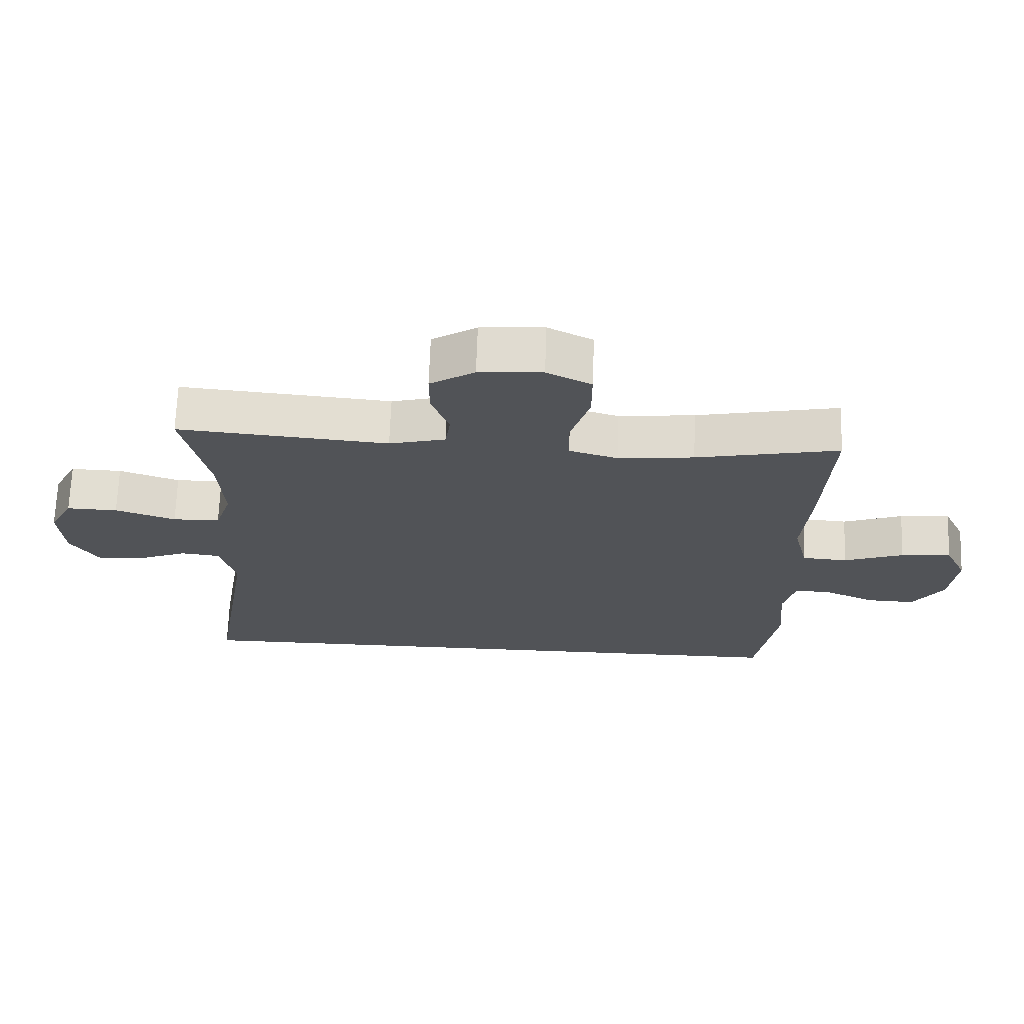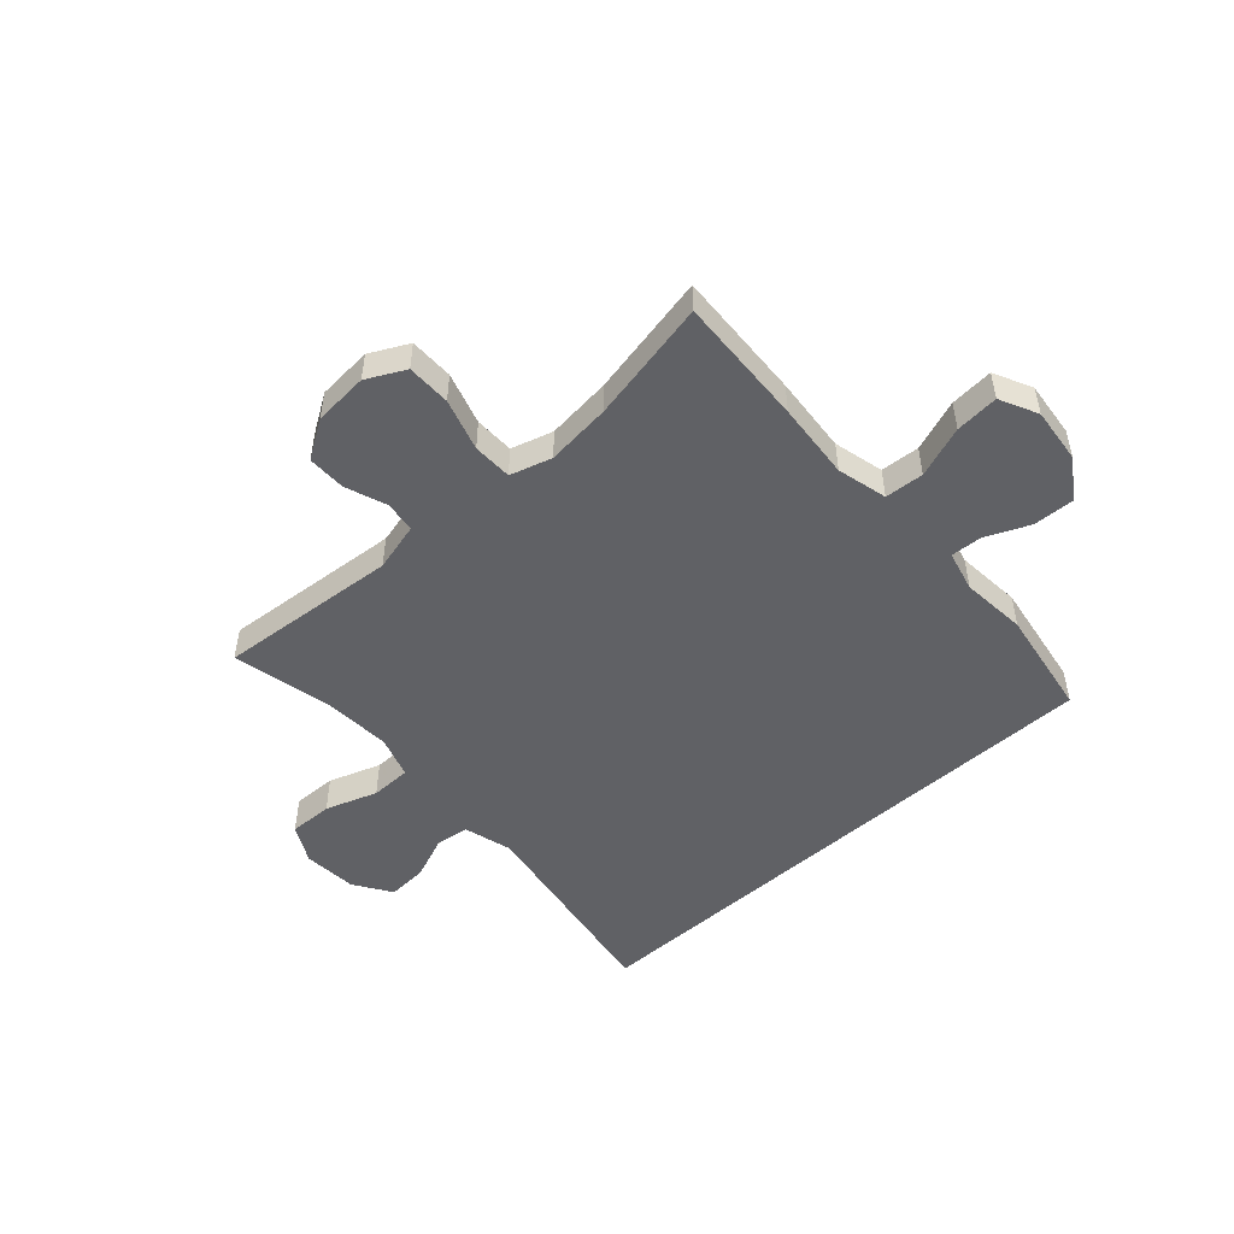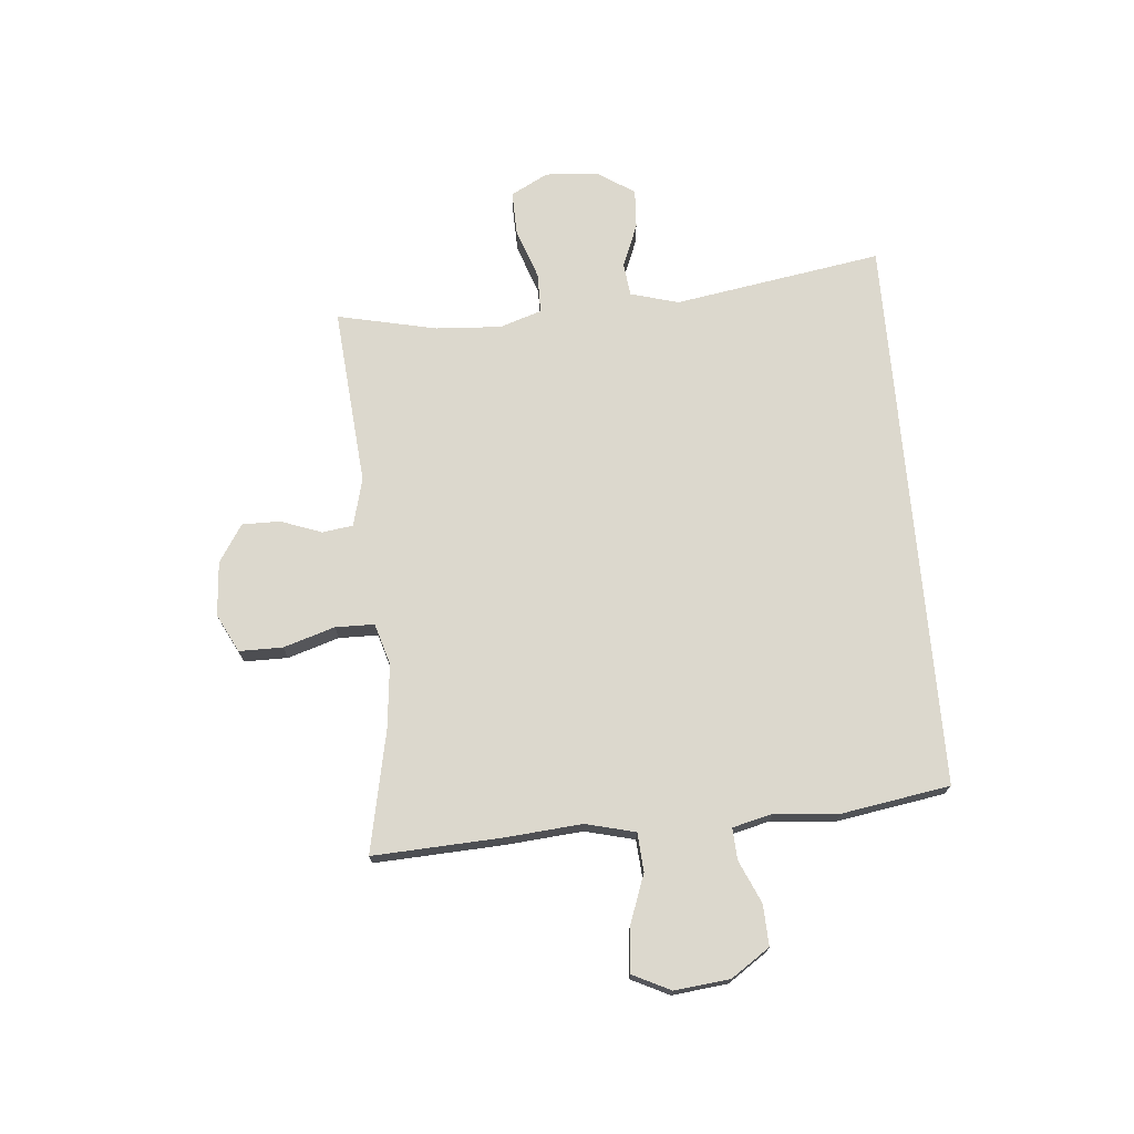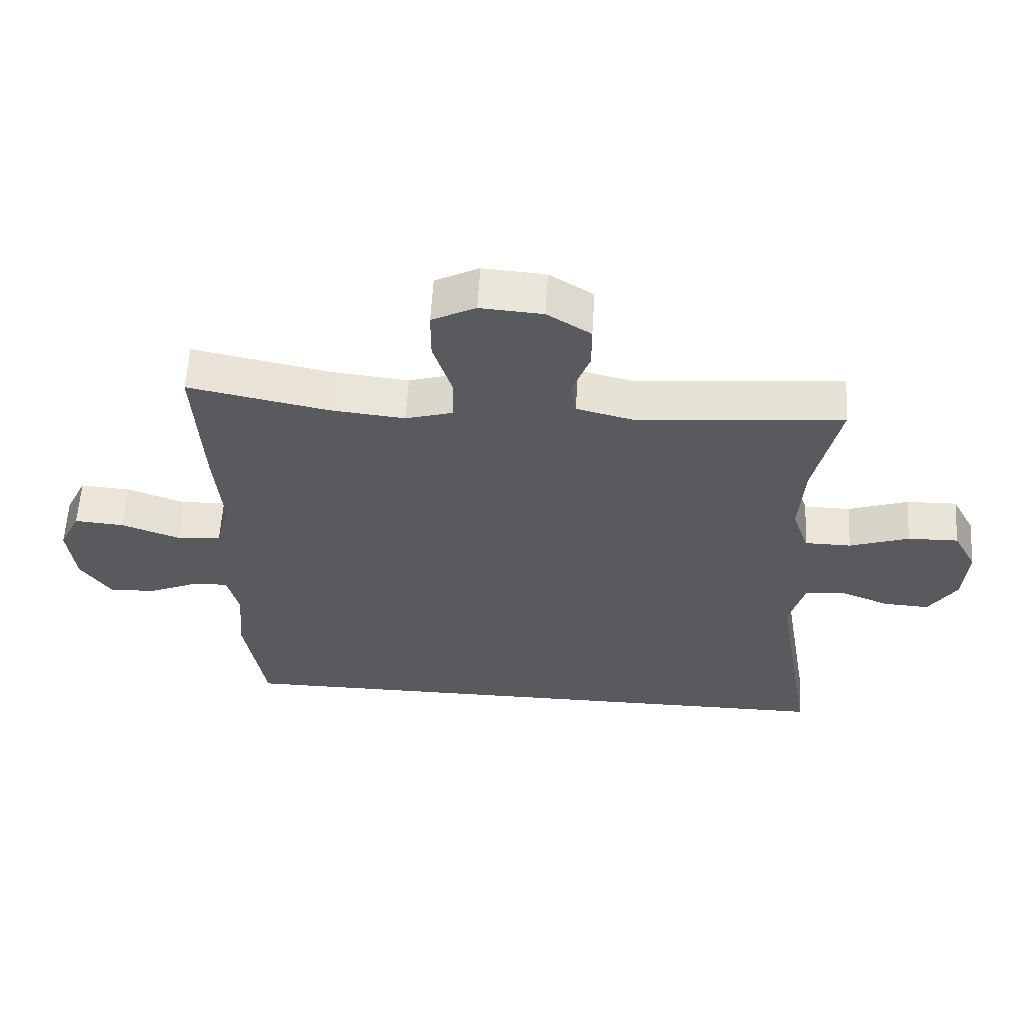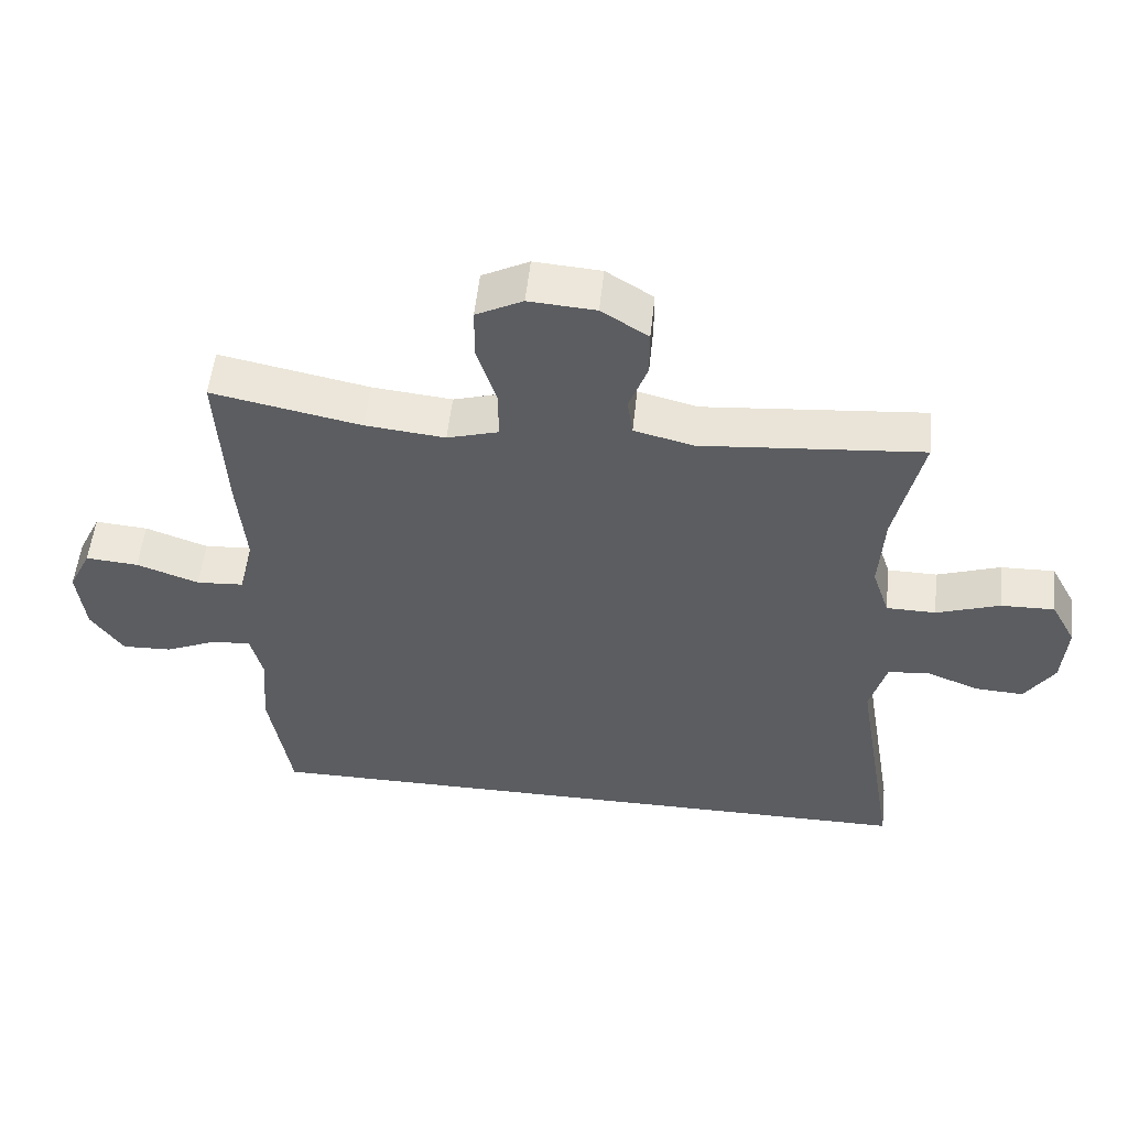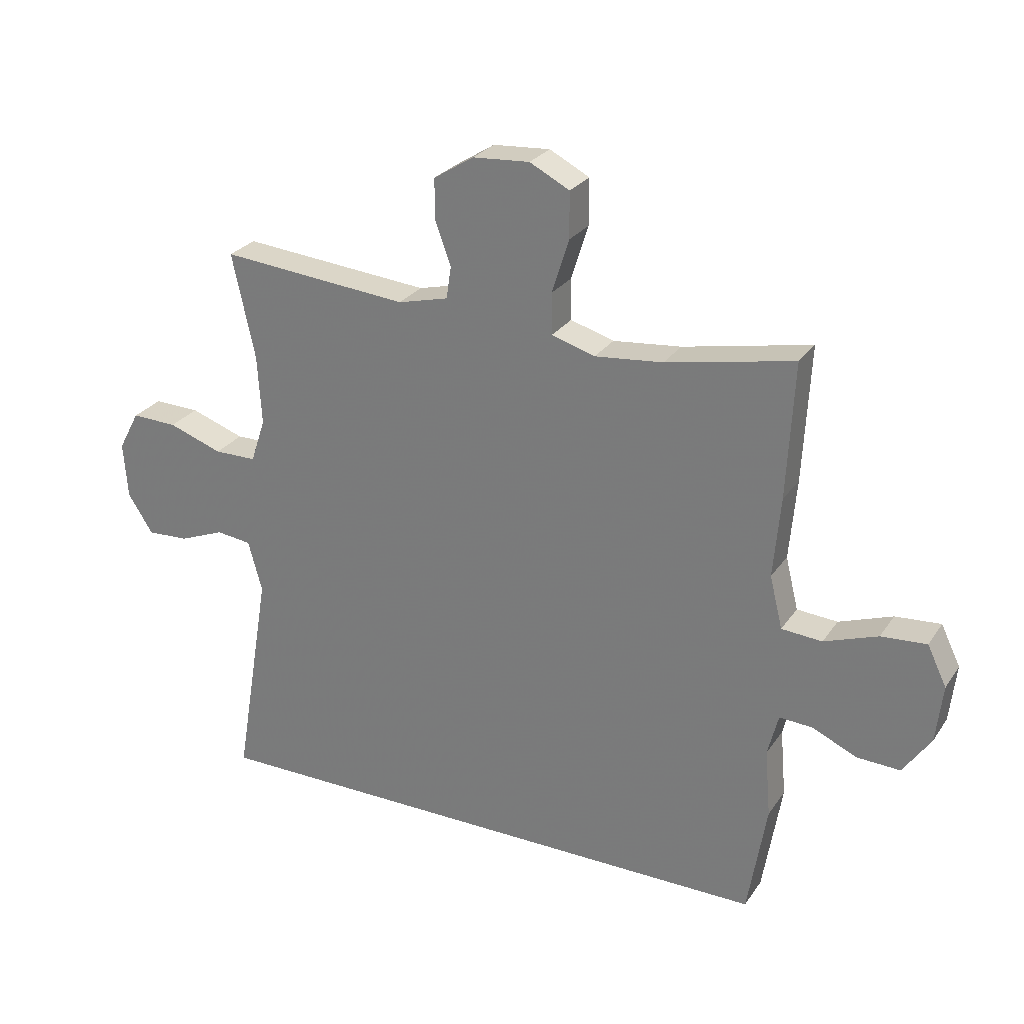
<metadata>
{"format":"obj","ext":"obj","renderer":"f3d","projection":"perspective","resolution":1024,"background":"white","views":[{"elev":68.3,"azim":2.0,"up":"+Z"},{"elev":-49.9,"azim":42.2,"up":"+Y"},{"elev":72.4,"azim":85.1,"up":"+Y"},{"elev":59.3,"azim":-176.6,"up":"+Z"},{"elev":53.9,"azim":-173.9,"up":"+Z"},{"elev":26.8,"azim":26.9,"up":"+Z"}]}
</metadata>
<code>
v -0.5 0.07 0.5
v -0.179 0.07 0.472
v -0.093 0.07 0.494
v -0.085 0.07 0.549
v -0.112 0.07 0.623
v -0.112 0.07 0.691
v -0.044 0.07 0.734
v 0.053 0.07 0.741
v 0.121 0.07 0.706
v 0.121 0.07 0.628
v 0.092 0.07 0.536
v 0.093 0.07 0.466
v 0.167 0.07 0.444
v 0.283 0.07 0.456
v 0.5 0.07 0.5
v 0.488 0.07 0.269
v 0.476 0.07 0.132
v 0.498 0.07 0.043
v 0.567 0.07 0.038
v 0.658 0.07 0.071
v 0.735 0.07 0.077
v 0.768 0.07 0.009
v 0.757 0.07 -0.09
v 0.71 0.07 -0.159
v 0.637 0.07 -0.156
v 0.56 0.07 -0.122
v 0.504 0.07 -0.119
v 0.486 0.07 -0.191
v 0.496 0.07 -0.307
v 0.464 0.07 -0.5
v -0.537 0.07 -0.5
v -0.475 0.07 -0.127
v -0.499 0.07 -0.04
v -0.559 0.07 -0.033
v -0.636 0.07 -0.064
v -0.707 0.07 -0.068
v -0.75 0.07 -0.002
v -0.757 0.07 0.094
v -0.721 0.07 0.161
v -0.643 0.07 0.159
v -0.551 0.07 0.127
v -0.479 0.07 0.128
v -0.454 0.07 0.203
v -0.461 0.07 0.321
v -0.5 0 0.5
v -0.179 0 0.472
v -0.093 0 0.494
v -0.085 0 0.549
v -0.112 0 0.623
v -0.112 0 0.691
v -0.044 0 0.734
v 0.053 0 0.741
v 0.121 0 0.706
v 0.121 0 0.628
v 0.092 0 0.536
v 0.093 0 0.466
v 0.167 0 0.444
v 0.283 0 0.456
v 0.5 0 0.5
v 0.488 0 0.269
v 0.476 0 0.132
v 0.498 0 0.043
v 0.567 0 0.038
v 0.658 0 0.071
v 0.735 0 0.077
v 0.768 0 0.009
v 0.757 0 -0.09
v 0.71 0 -0.159
v 0.637 0 -0.156
v 0.56 0 -0.122
v 0.504 0 -0.119
v 0.486 0 -0.191
v 0.496 0 -0.307
v 0.464 0 -0.5
v -0.537 0 -0.5
v -0.475 0 -0.127
v -0.499 0 -0.04
v -0.559 0 -0.033
v -0.636 0 -0.064
v -0.707 0 -0.068
v -0.75 0 -0.002
v -0.757 0 0.094
v -0.721 0 0.161
v -0.643 0 0.159
v -0.551 0 0.127
v -0.479 0 0.128
v -0.454 0 0.203
v -0.461 0 0.321
f 38 39 40 41
f 38 41 42
f 37 38 42
f 34 35 36 37
f 33 34 37 42
f 32 33 42 43
f 28 29 30 31
f 27 28 31 32
f 23 24 25 26
f 23 26 27
f 19 20 21 22
f 18 19 22 23
f 14 15 16 17
f 13 14 17 18
f 12 13 18
f 8 9 10 11
f 8 11 12
f 7 8 12
f 4 5 6 7
f 3 4 7 12
f 2 3 12 18
f 44 1 2 18
f 23 27 32 43
f 18 23 43 44
f 85 84 83 82
f 86 85 82
f 86 82 81
f 81 80 79 78
f 86 81 78 77
f 87 86 77 76
f 75 74 73 72
f 76 75 72 71
f 70 69 68 67
f 71 70 67
f 66 65 64 63
f 67 66 63 62
f 61 60 59 58
f 62 61 58 57
f 62 57 56
f 55 54 53 52
f 56 55 52
f 56 52 51
f 51 50 49 48
f 56 51 48 47
f 62 56 47 46
f 62 46 45 88
f 87 76 71 67
f 88 87 67 62
f 1 45 46 2
f 2 46 47 3
f 3 47 48 4
f 4 48 49 5
f 5 49 50 6
f 6 50 51 7
f 7 51 52 8
f 8 52 53 9
f 9 53 54 10
f 10 54 55 11
f 11 55 56 12
f 12 56 57 13
f 13 57 58 14
f 14 58 59 15
f 15 59 60 16
f 16 60 61 17
f 17 61 62 18
f 18 62 63 19
f 19 63 64 20
f 20 64 65 21
f 21 65 66 22
f 22 66 67 23
f 23 67 68 24
f 24 68 69 25
f 25 69 70 26
f 26 70 71 27
f 27 71 72 28
f 28 72 73 29
f 29 73 74 30
f 30 74 75 31
f 31 75 76 32
f 32 76 77 33
f 33 77 78 34
f 34 78 79 35
f 35 79 80 36
f 36 80 81 37
f 37 81 82 38
f 38 82 83 39
f 39 83 84 40
f 40 84 85 41
f 41 85 86 42
f 42 86 87 43
f 43 87 88 44
f 44 88 45 1

</code>
